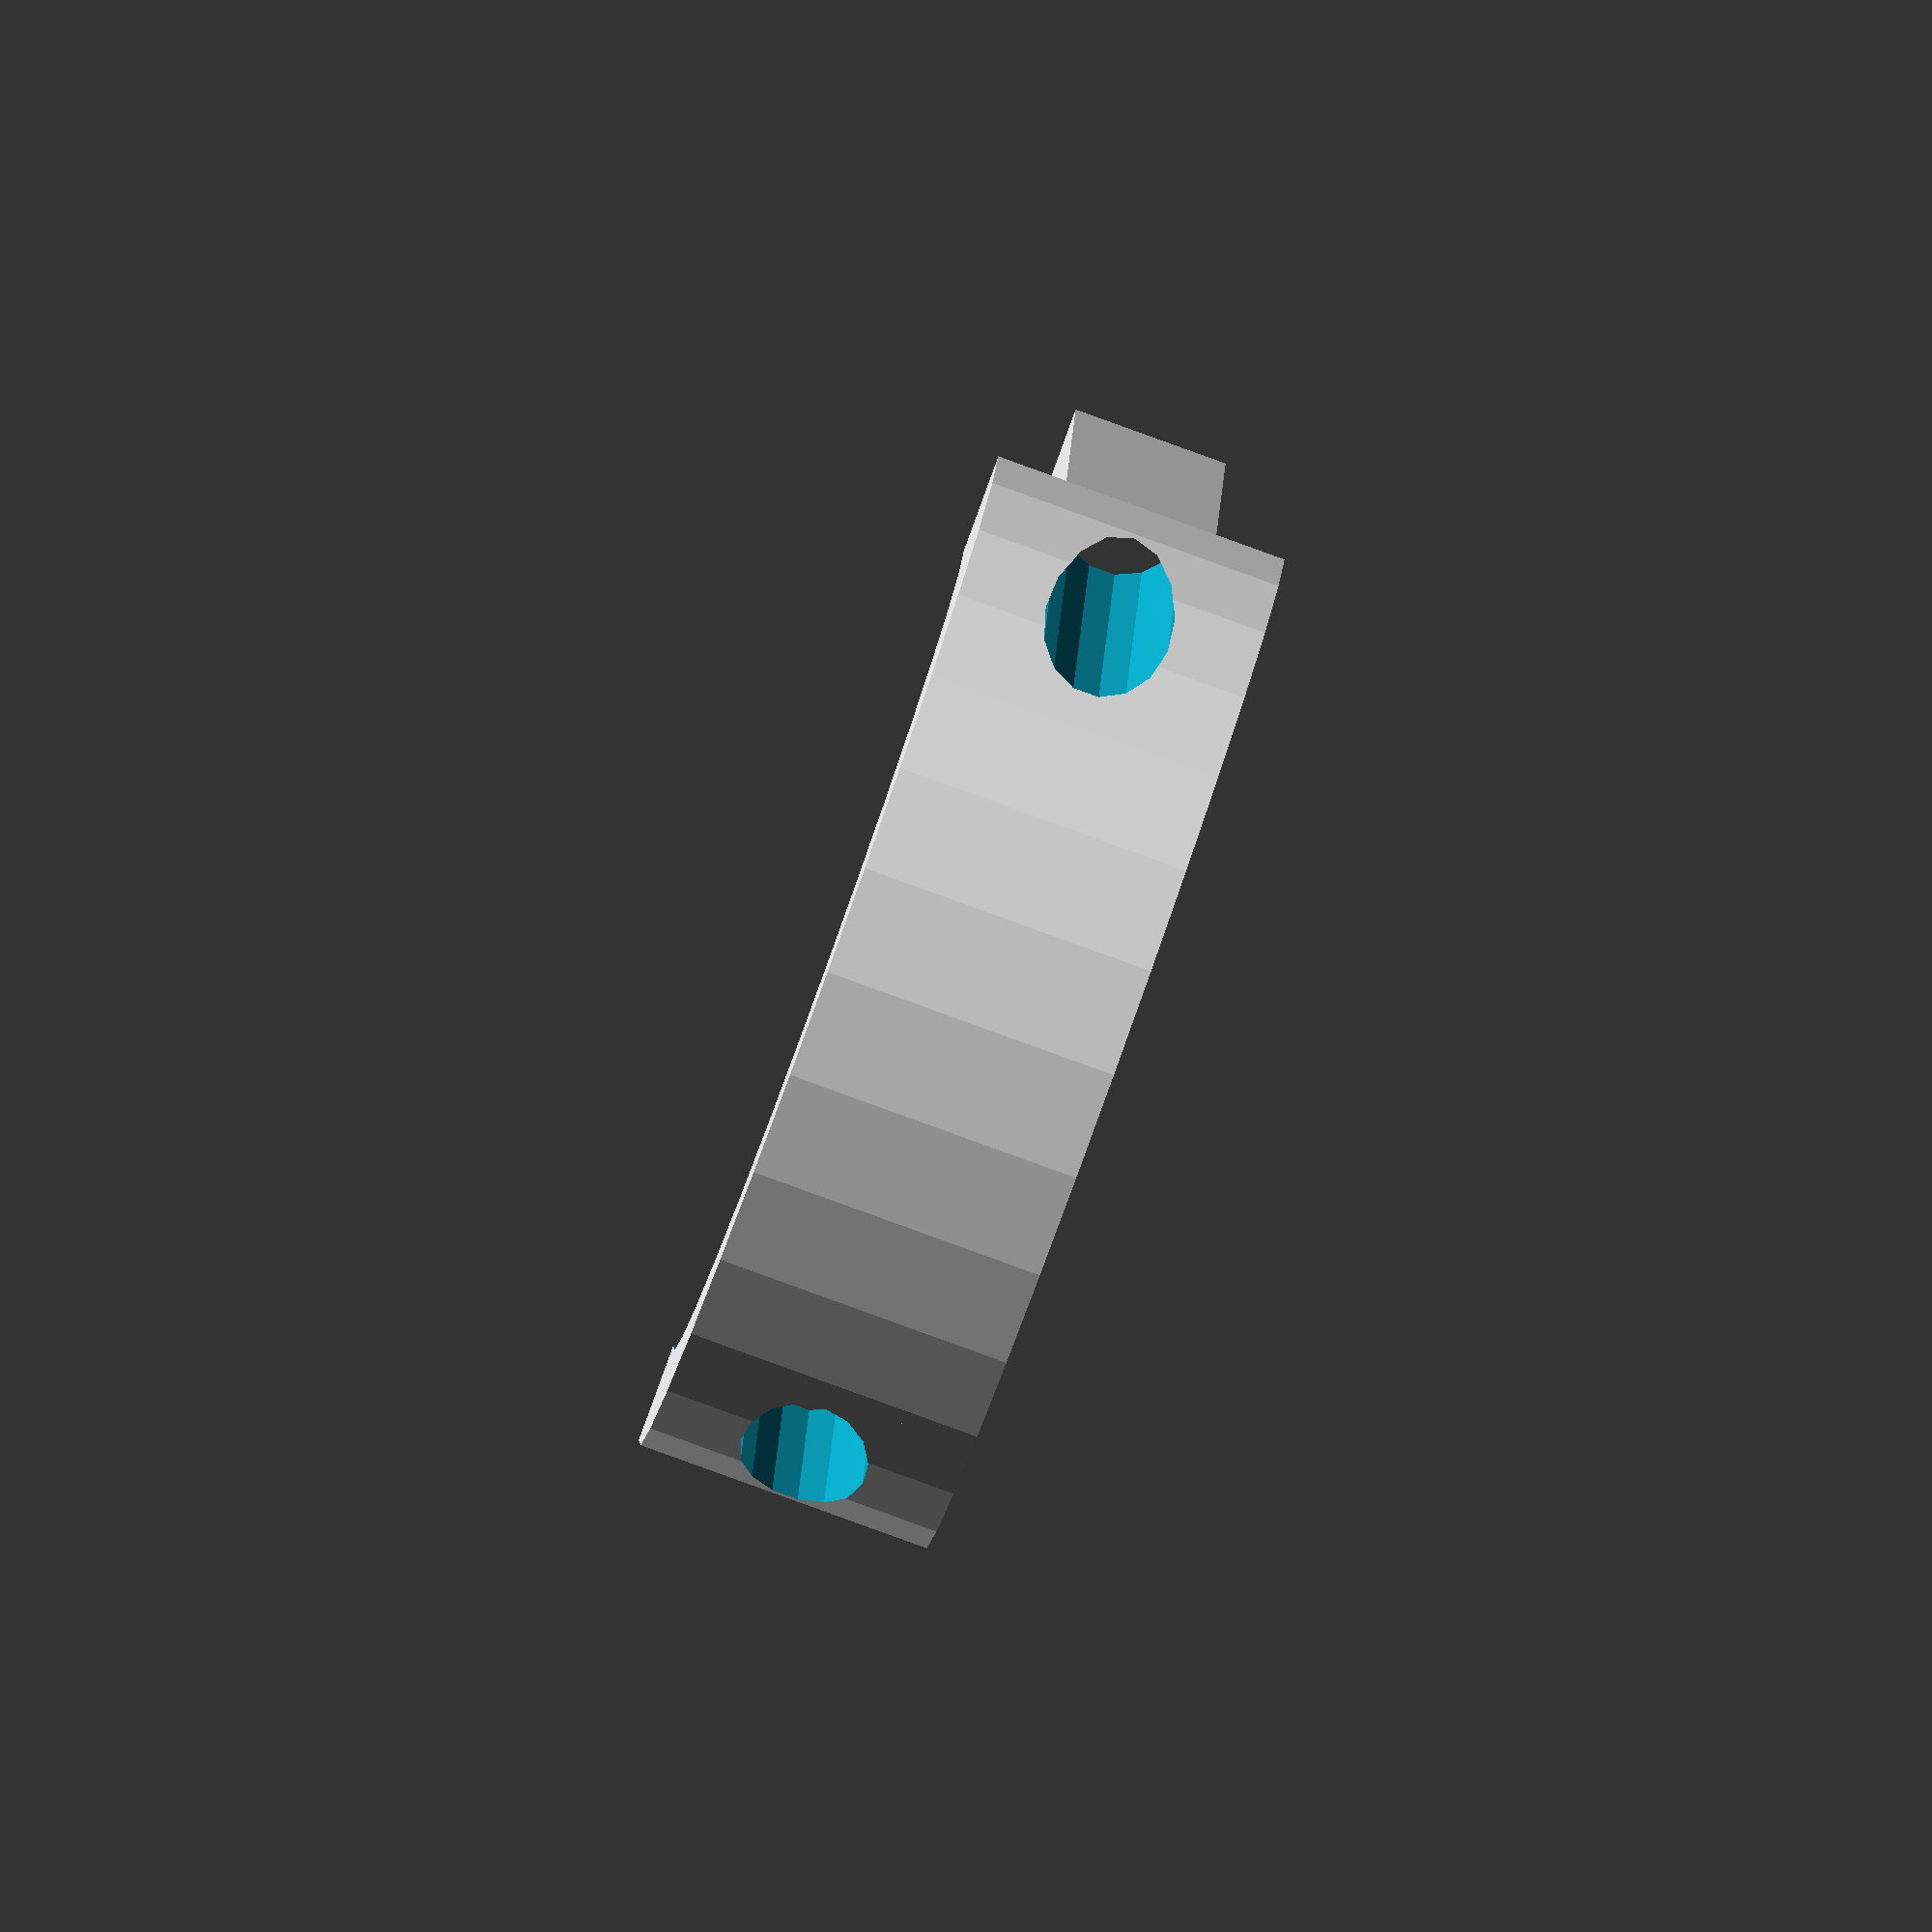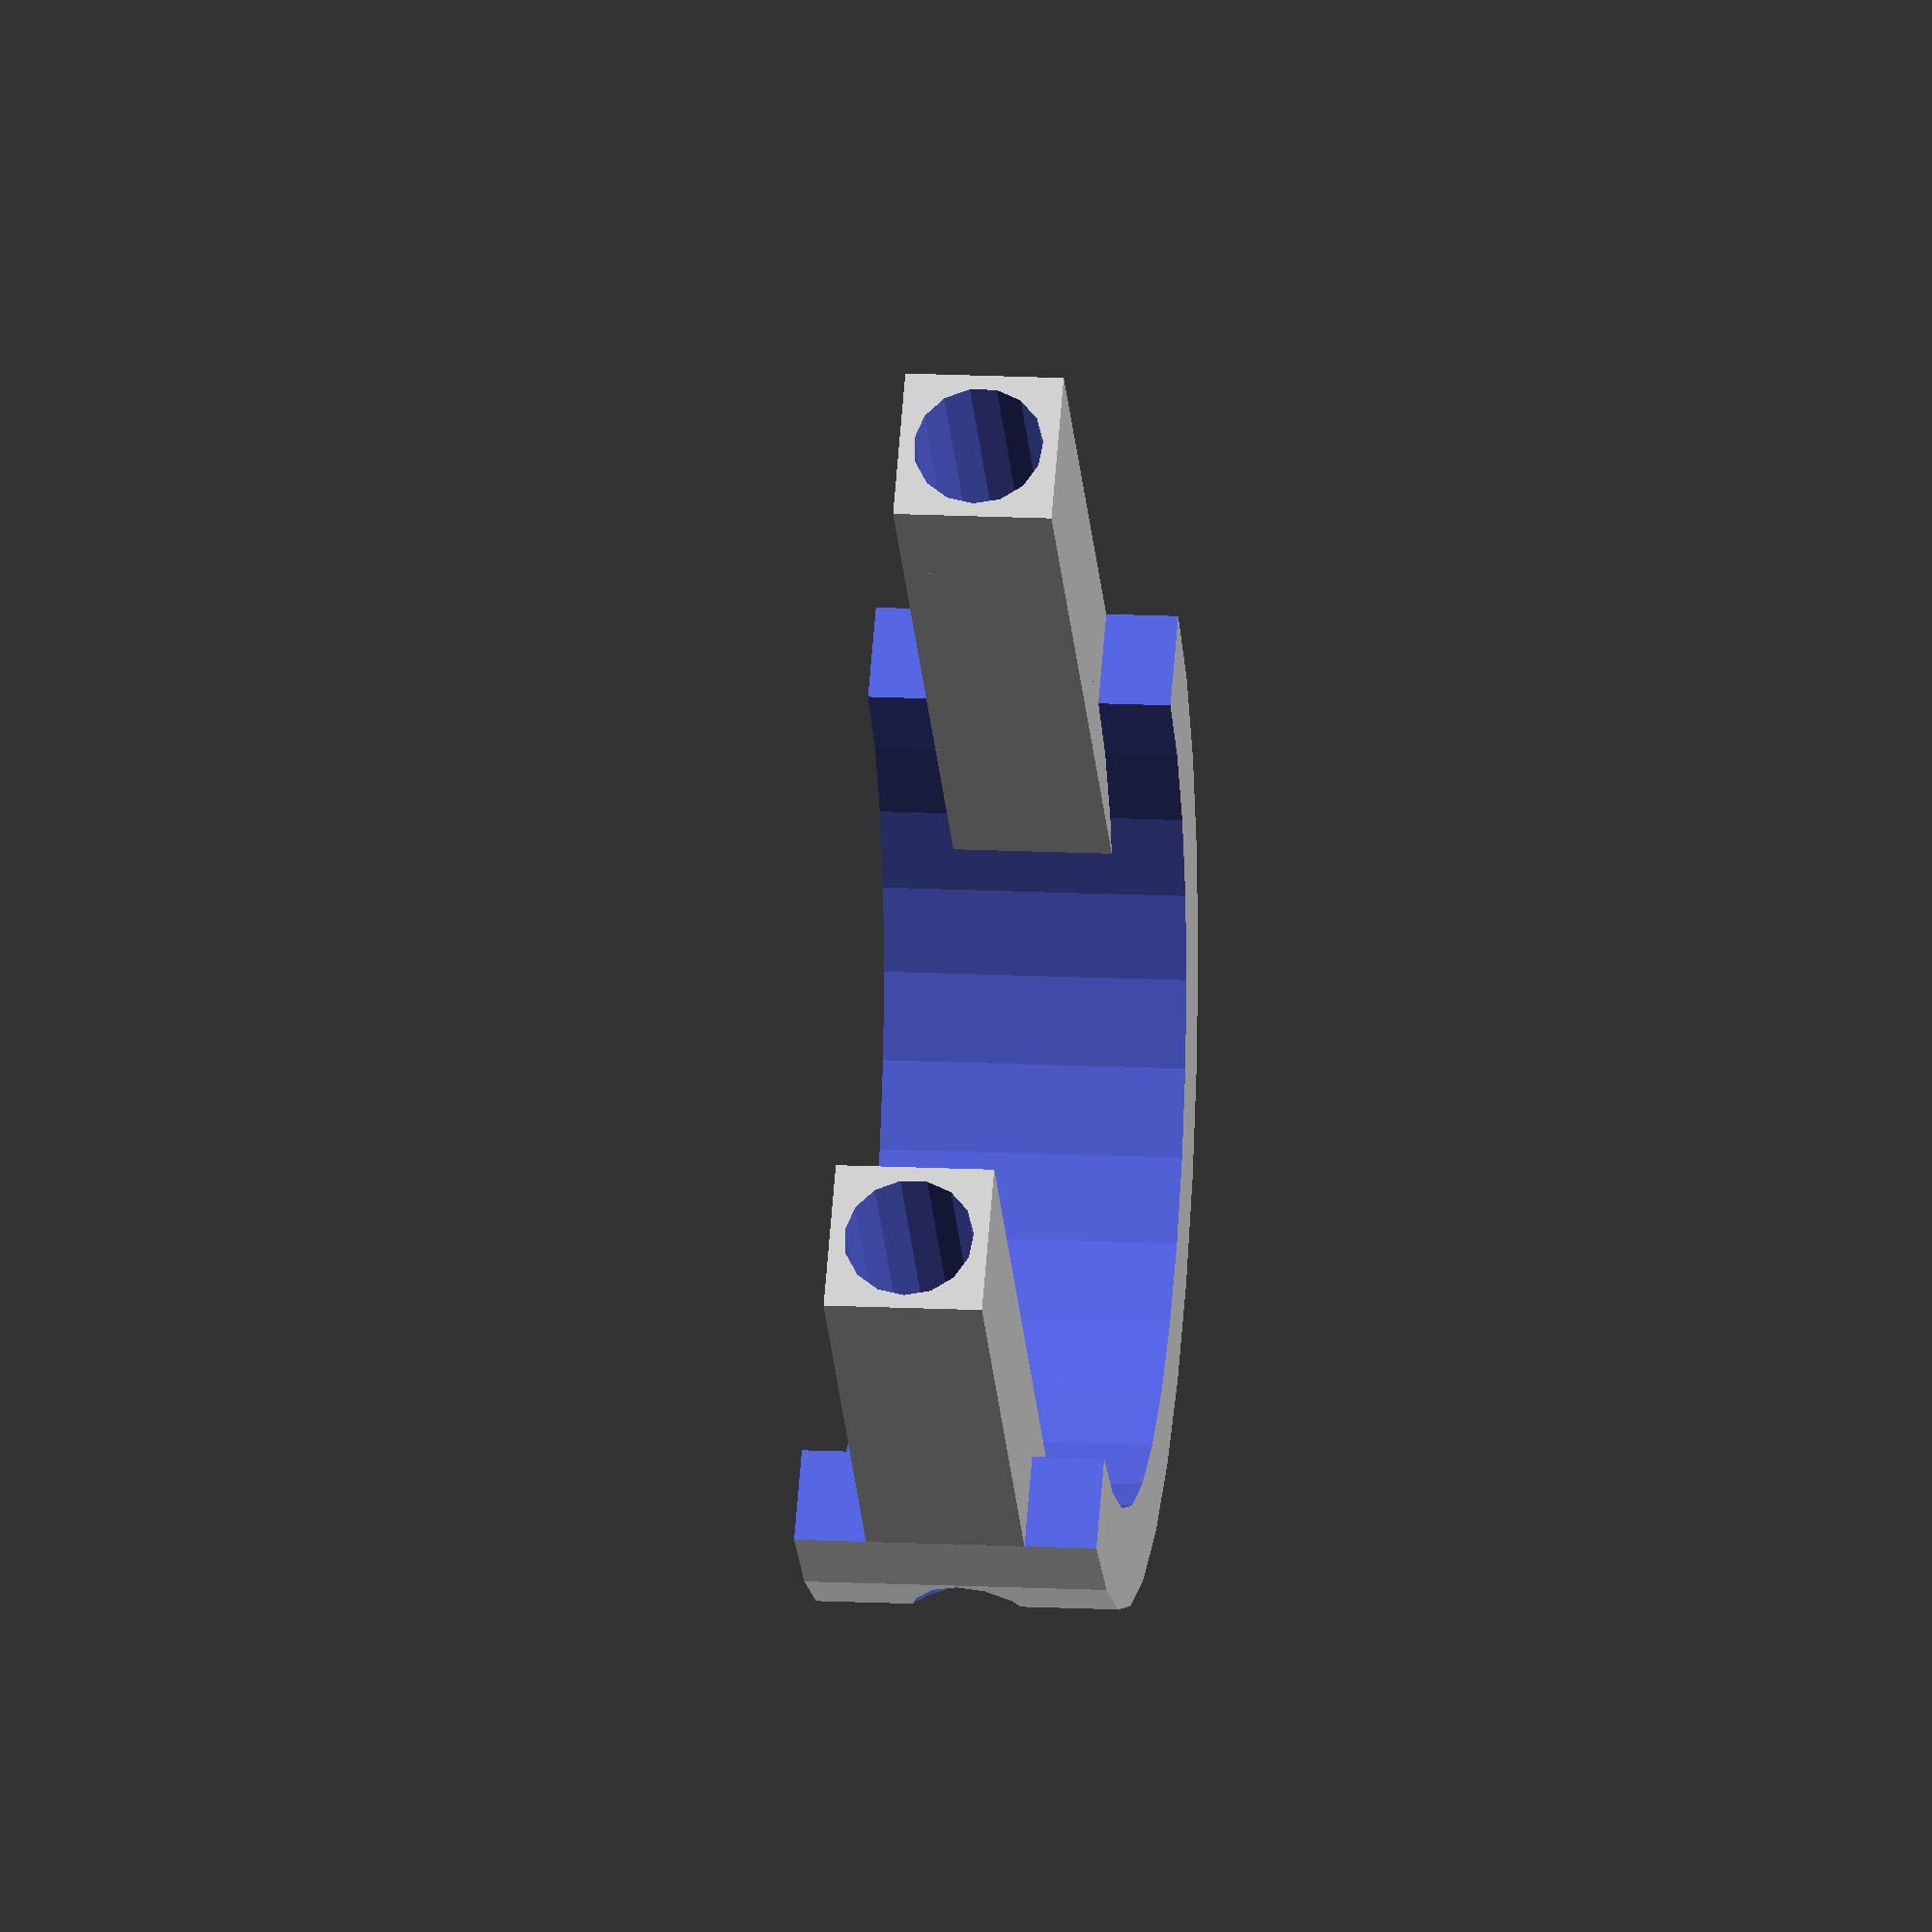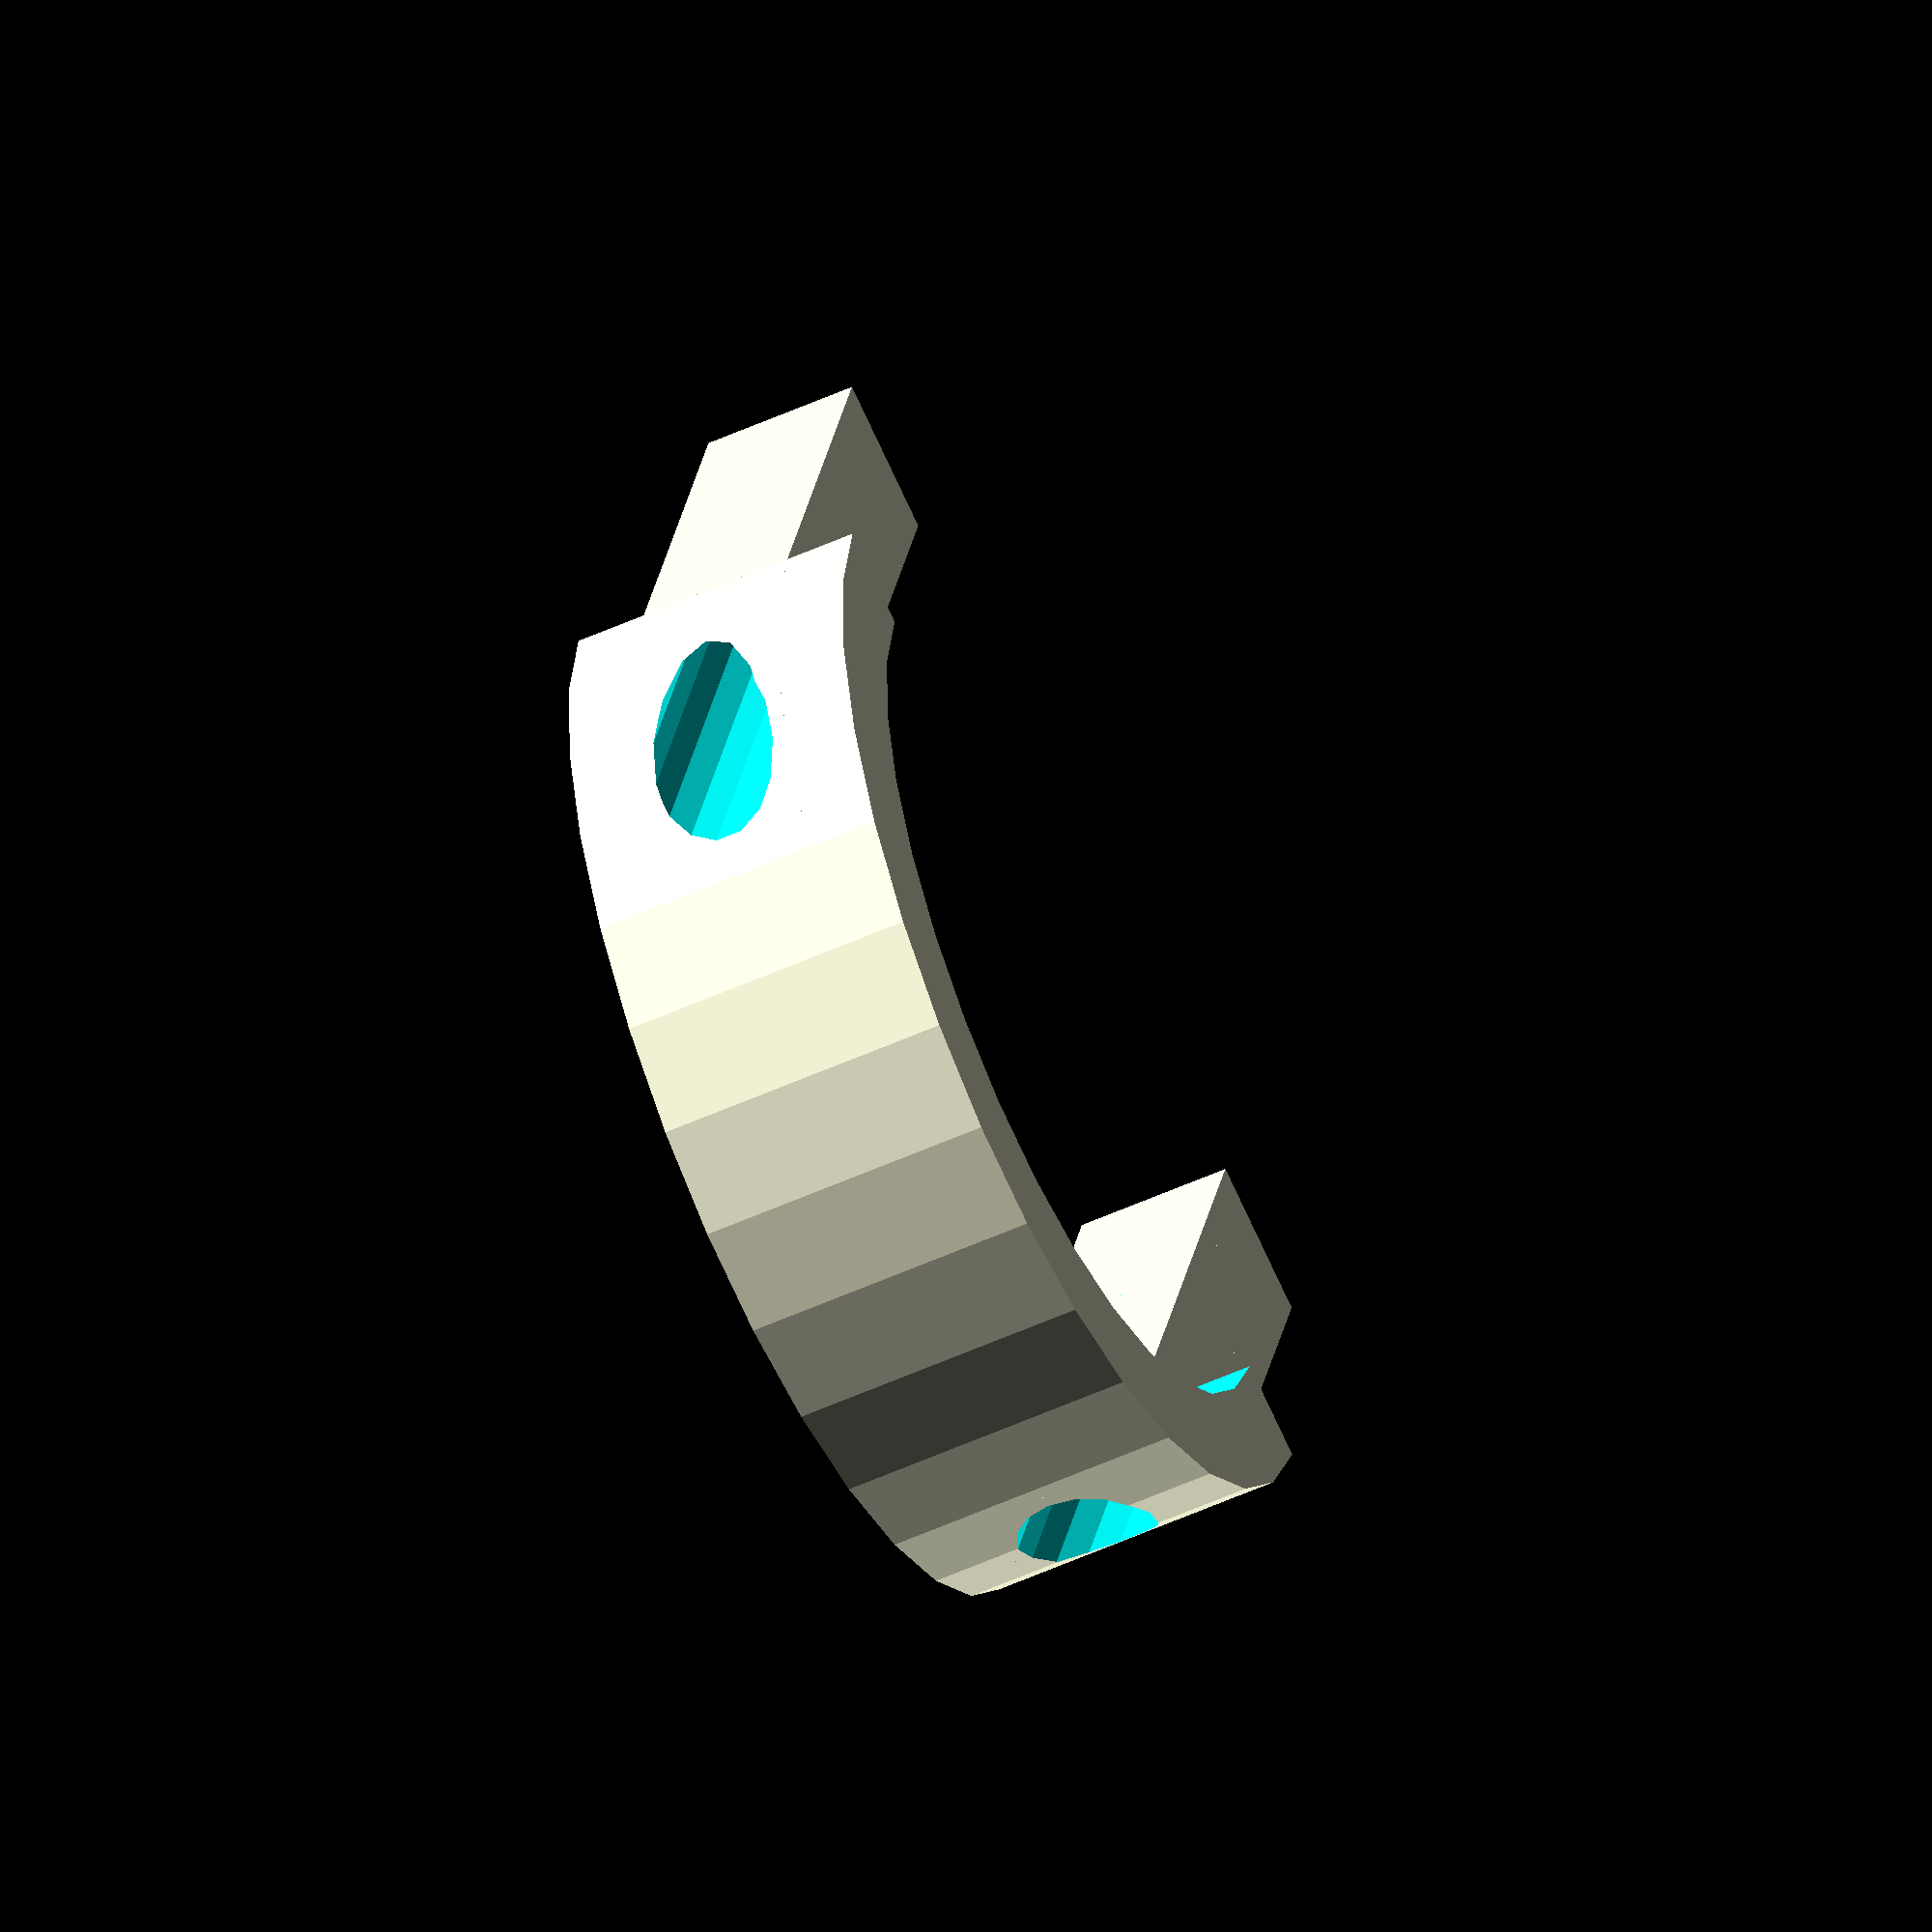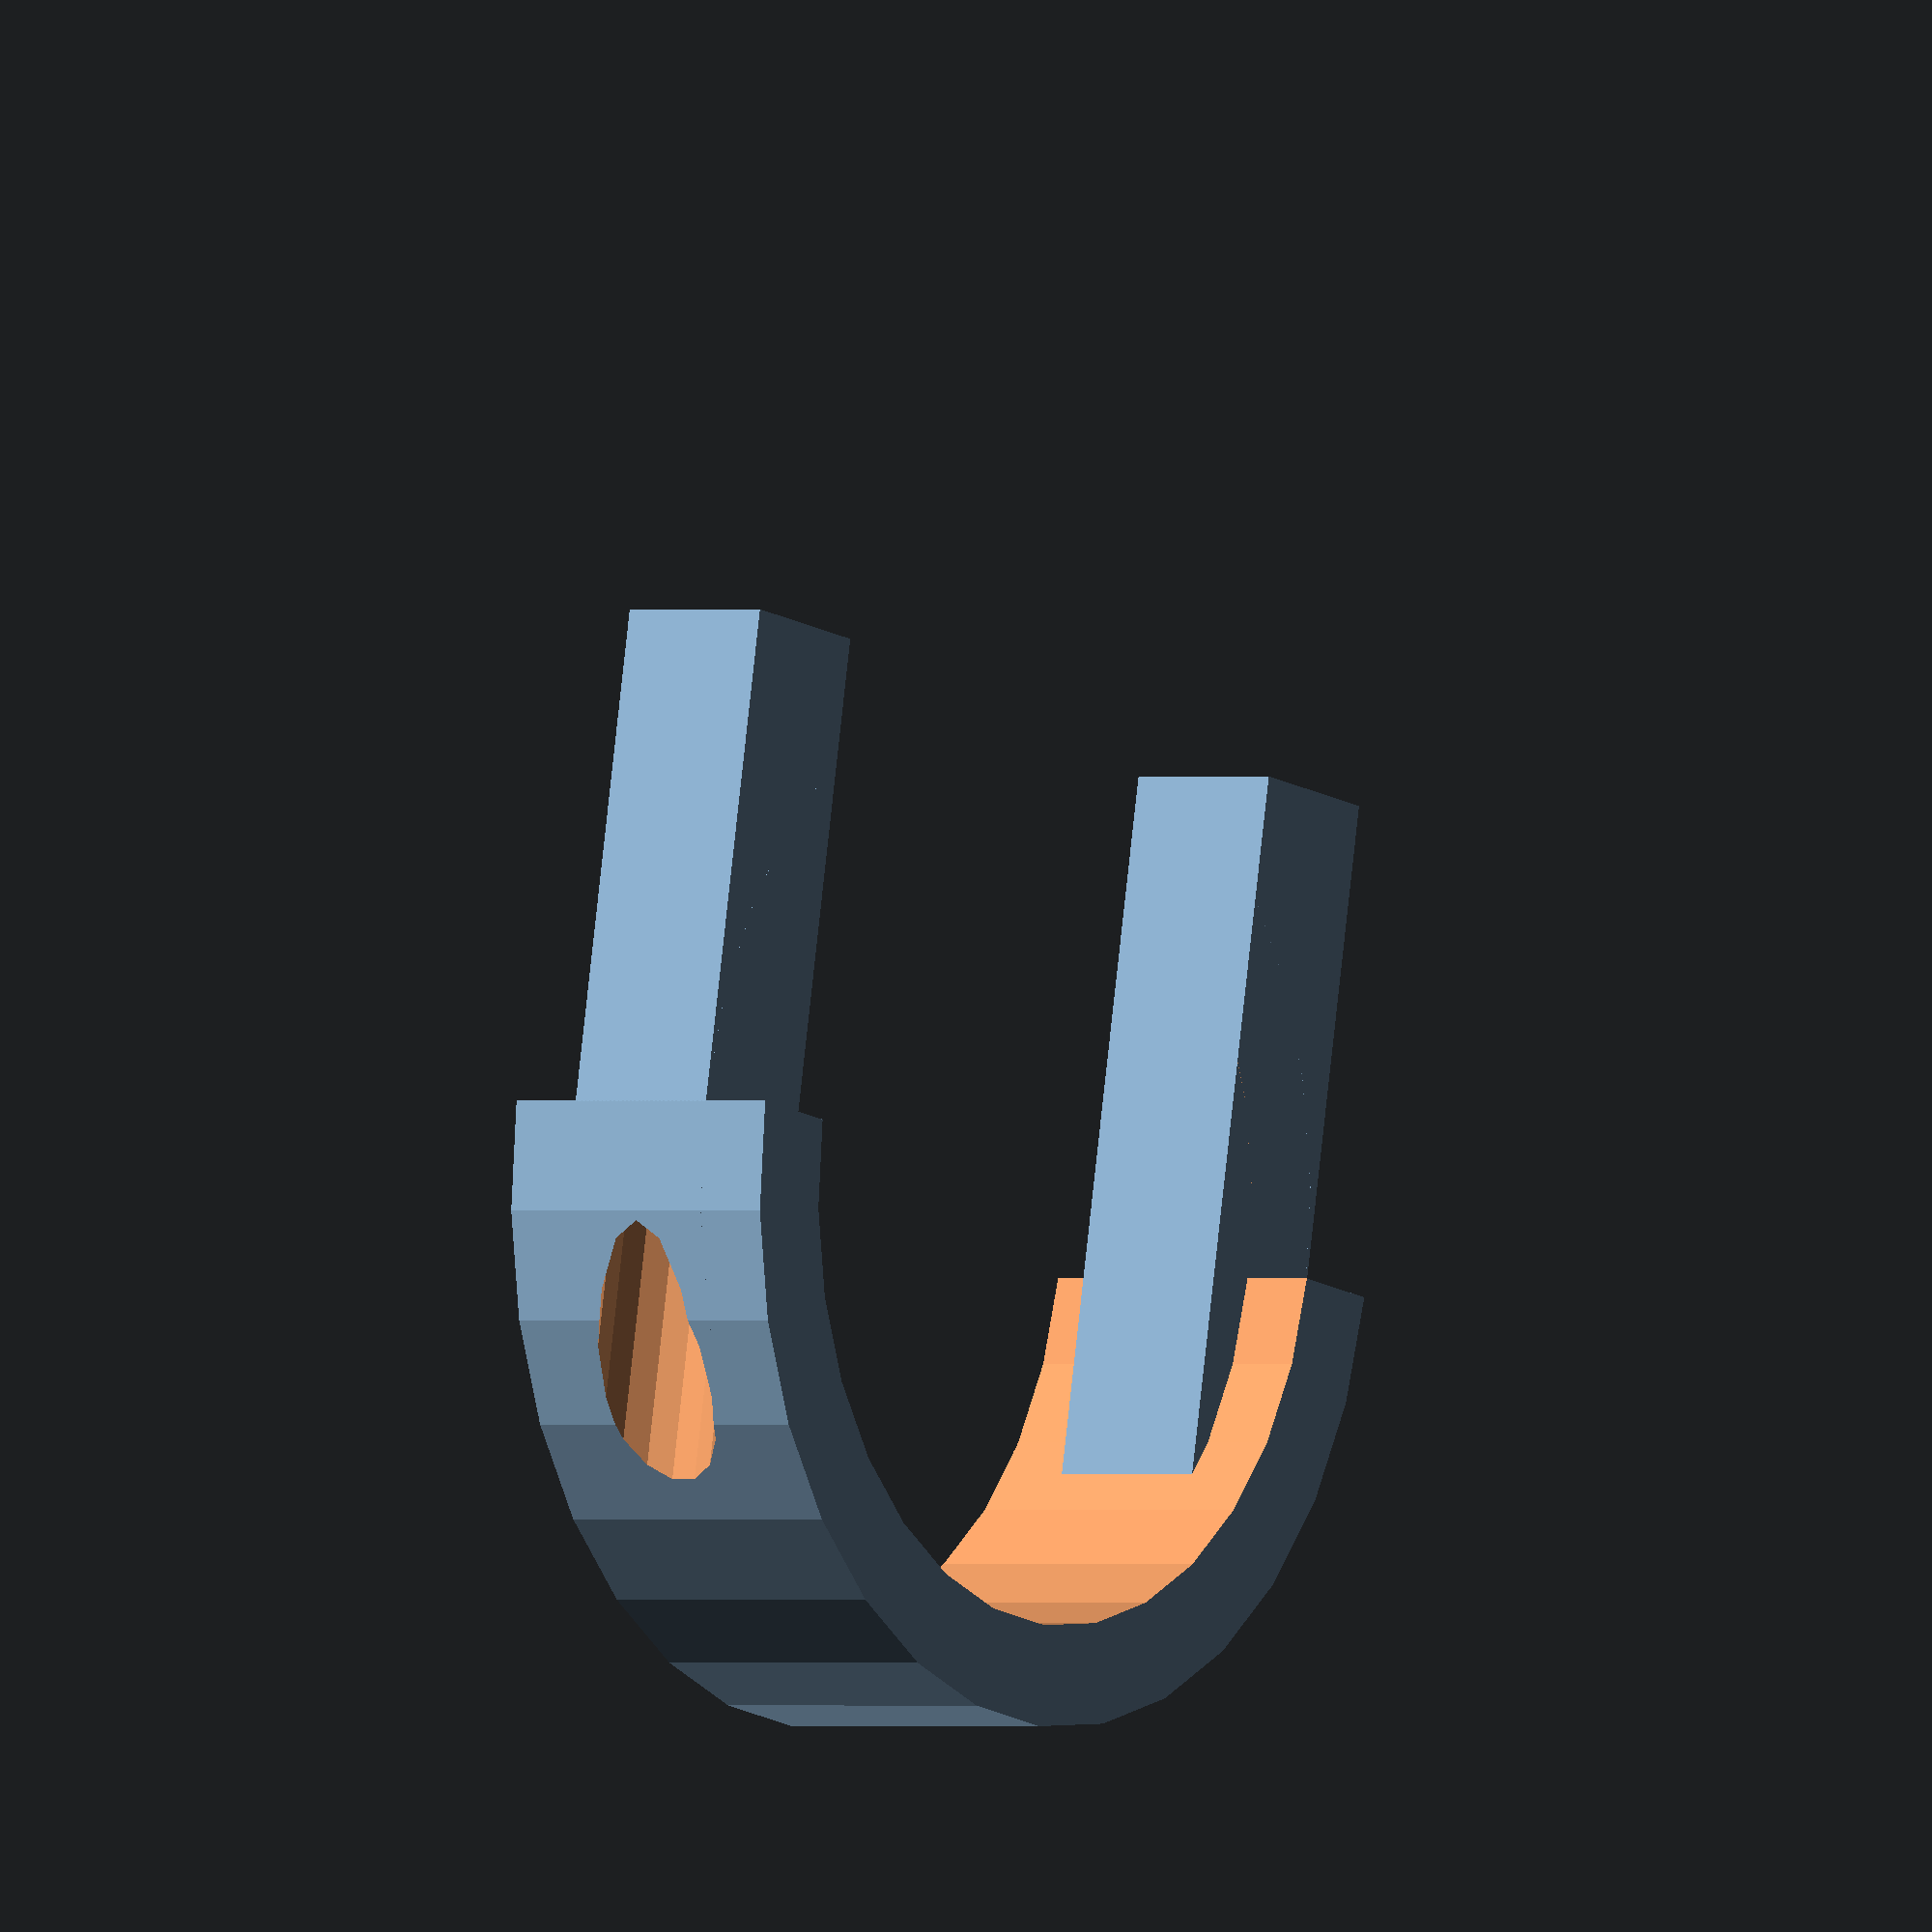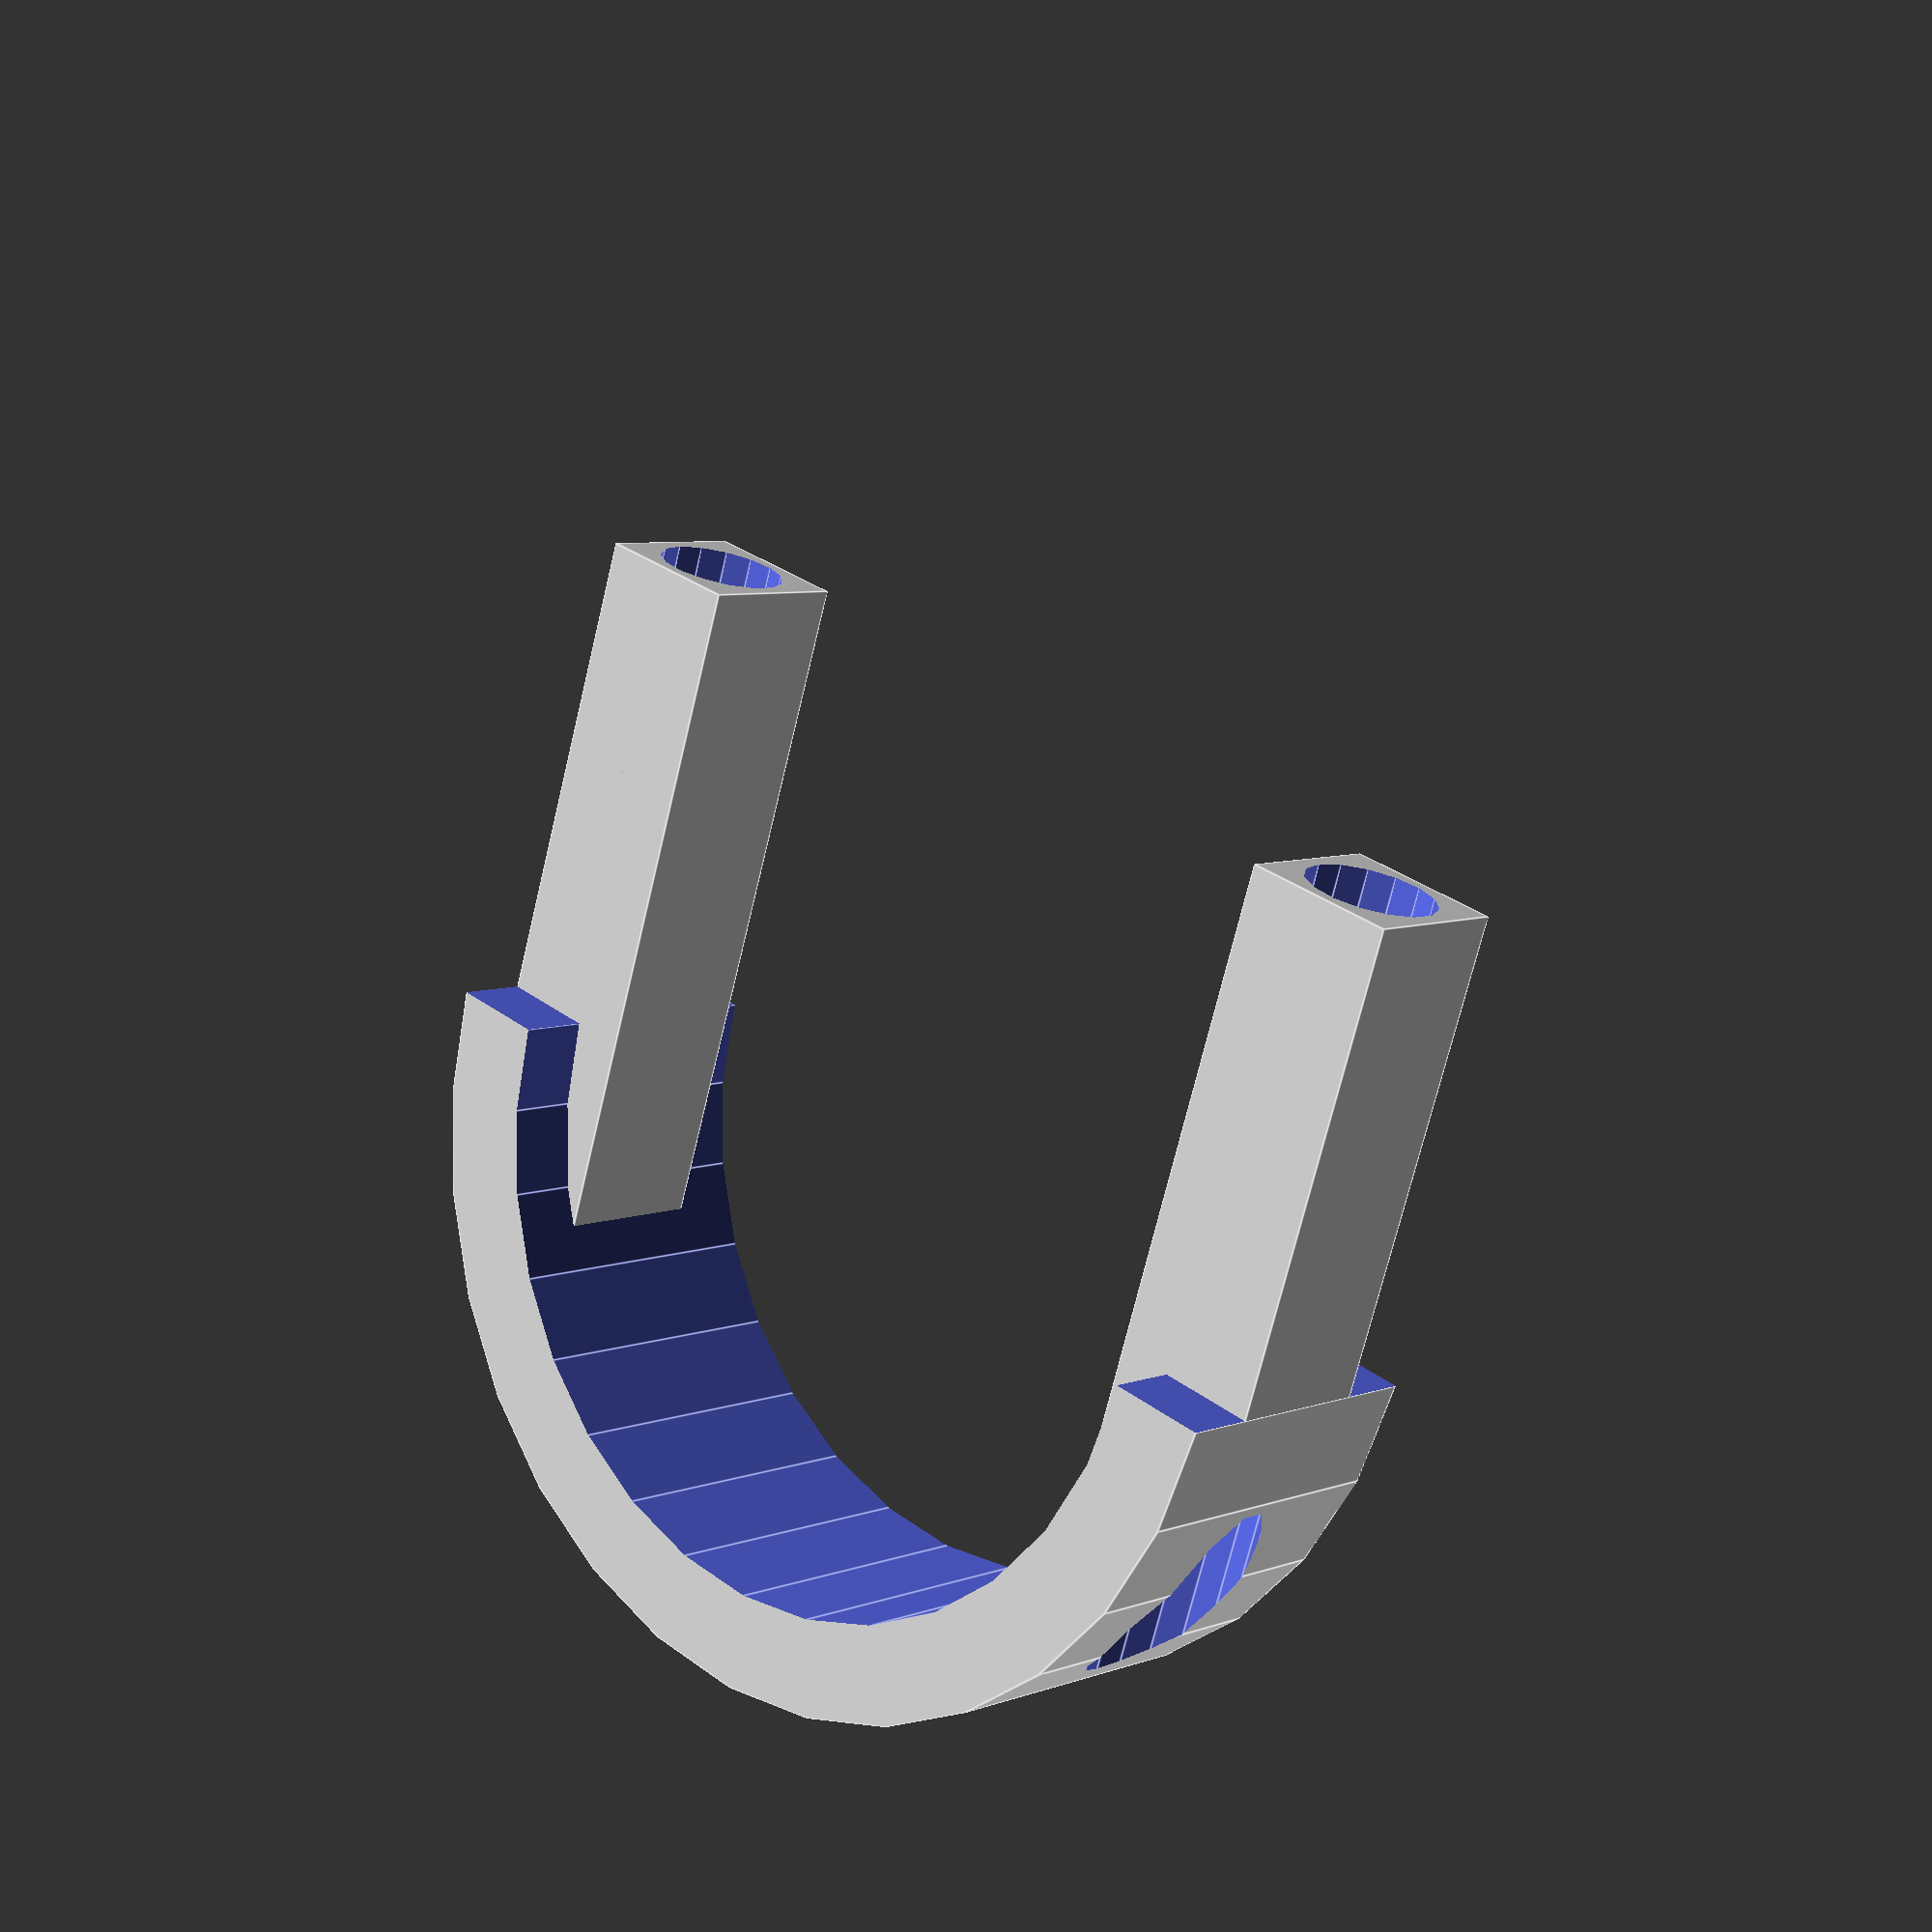
<openscad>
thickness = 5;
bar_diameter = 9;
distance_between_bars = 53;
inside_ring_diameter = 59;
bar_length = inside_ring_diameter + 2*thickness;
arm_offset = distance_between_bars/2 + bar_diameter/2;
arm_side = bar_diameter + 2;
outside_ring_diameter = 2*arm_offset + arm_side;
ring_height = arm_side + 2*thickness;
preview_hack = 1;

module bar() {
  rotate([90, 0, 0]) cylinder(h = bar_length + preview_hack, d = bar_diameter, center=true);
}

module bars() {
  translate([arm_offset, 0, 0])  bar();
  translate([-arm_offset, 0, 0]) bar();
}

module arm() {
  cube([arm_side, bar_length, arm_side], center=true);
}

module arms() {
  translate([arm_offset, 0, 0])  arm();
  translate([-arm_offset, 0, 0]) arm();
}

module ring_chopper() {
  translate([0, -(inside_ring_diameter/2 + thickness), 0])
    cube([outside_ring_diameter + preview_hack, inside_ring_diameter + 2*thickness, ring_height + preview_hack], center=true);
}

module ring_hole() {
  cylinder(h = ring_height + preview_hack, d=inside_ring_diameter, center=true);
}

module ring() {
  difference() {
    cylinder(h = ring_height, d = outside_ring_diameter, center = true);
    ring_chopper(); 
    ring_hole();
  }
}

module outer_contour() {
  difference() {
    cube([outside_ring_diameter + preview_hack, outside_ring_diameter, ring_height + preview_hack], center = true);
    cylinder(h = ring_height + 2*preview_hack, d = outside_ring_diameter, center = true);
    ring_chopper();
  }
}

difference() {
  union() {
    arms();
    ring();
  }
  bars();
  outer_contour();
}


</openscad>
<views>
elev=264.7 azim=356.9 roll=289.9 proj=o view=wireframe
elev=345.8 azim=132.3 roll=276.6 proj=o view=solid
elev=54.0 azim=197.3 roll=295.8 proj=o view=solid
elev=359.9 azim=190.8 roll=305.2 proj=o view=wireframe
elev=353.8 azim=198.4 roll=42.4 proj=p view=edges
</views>
